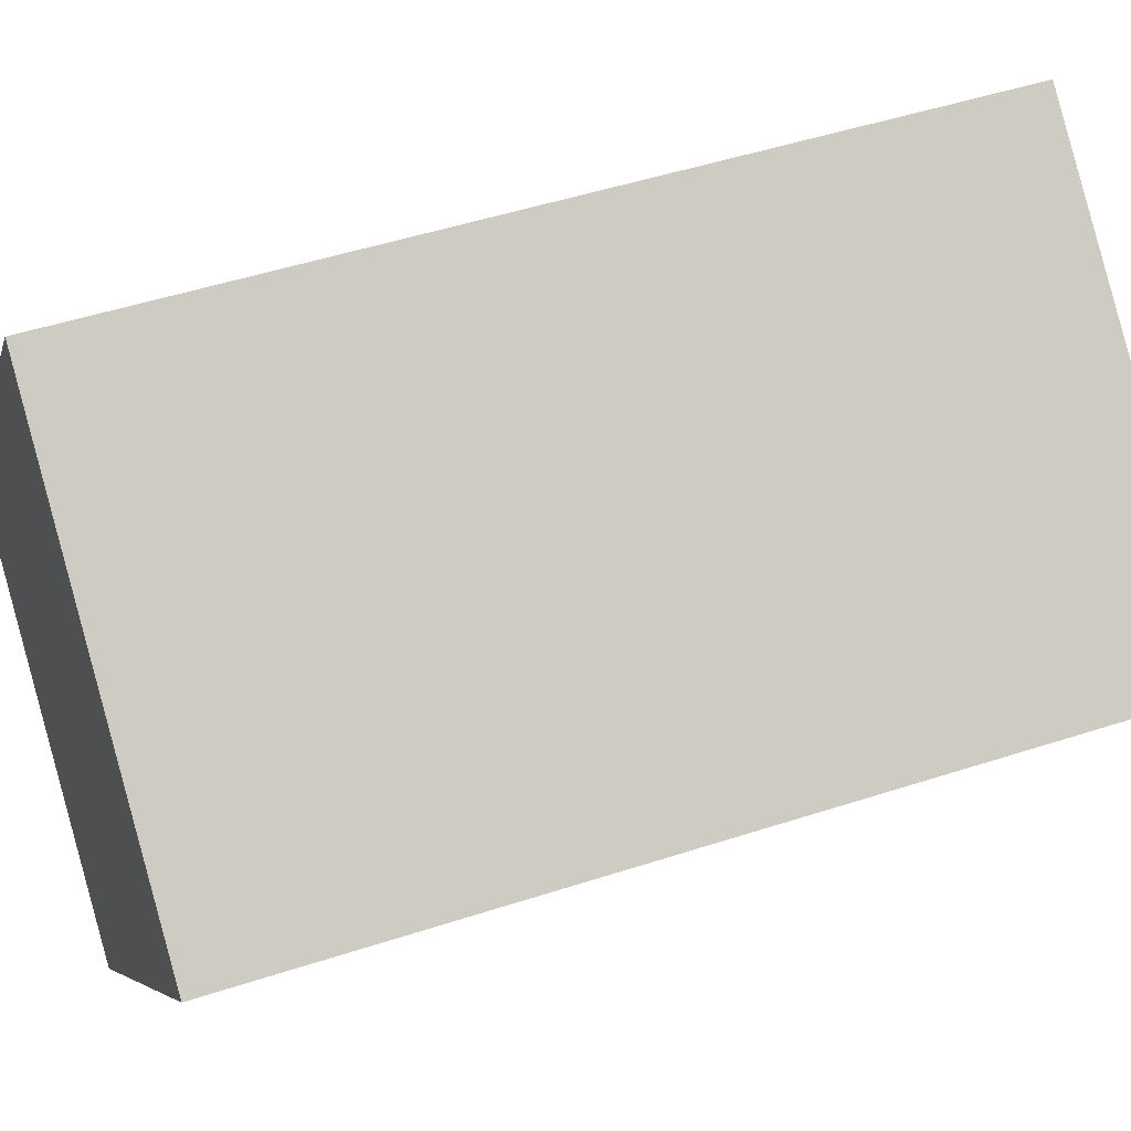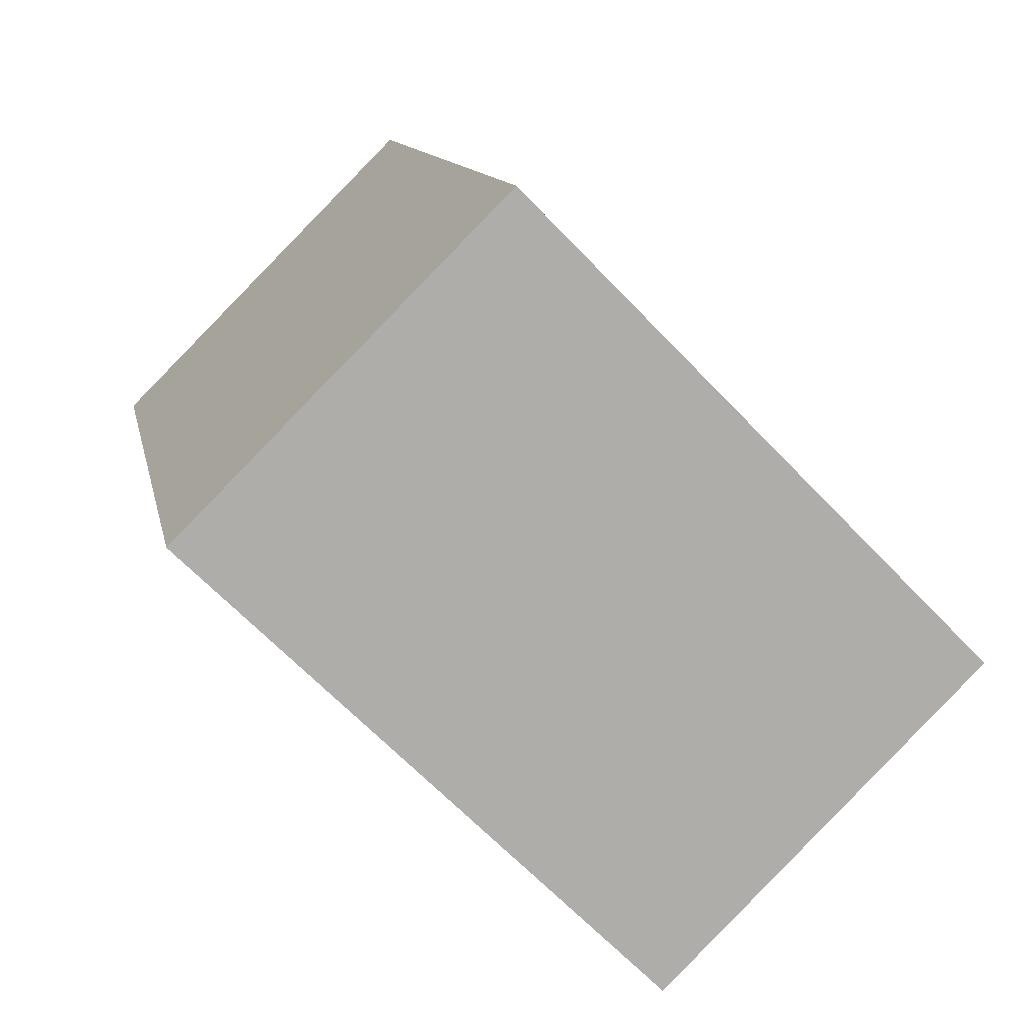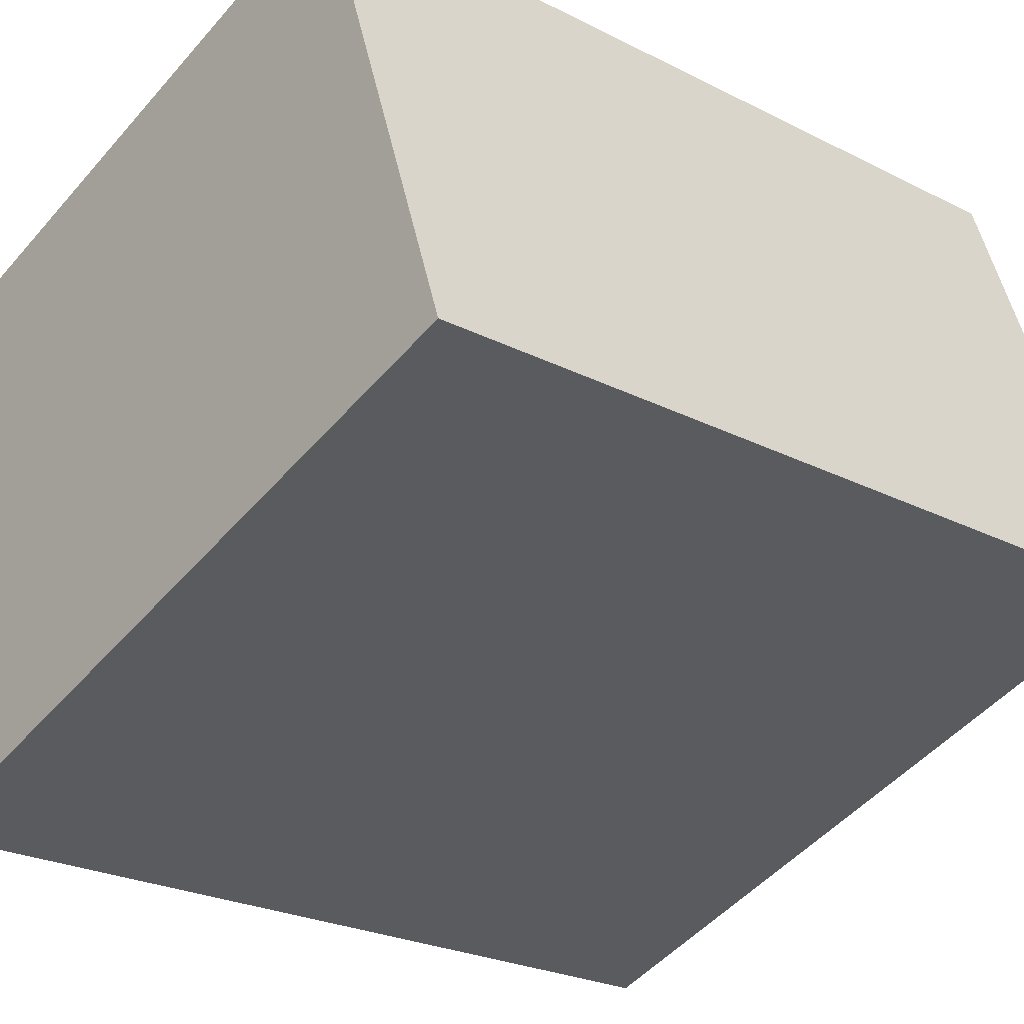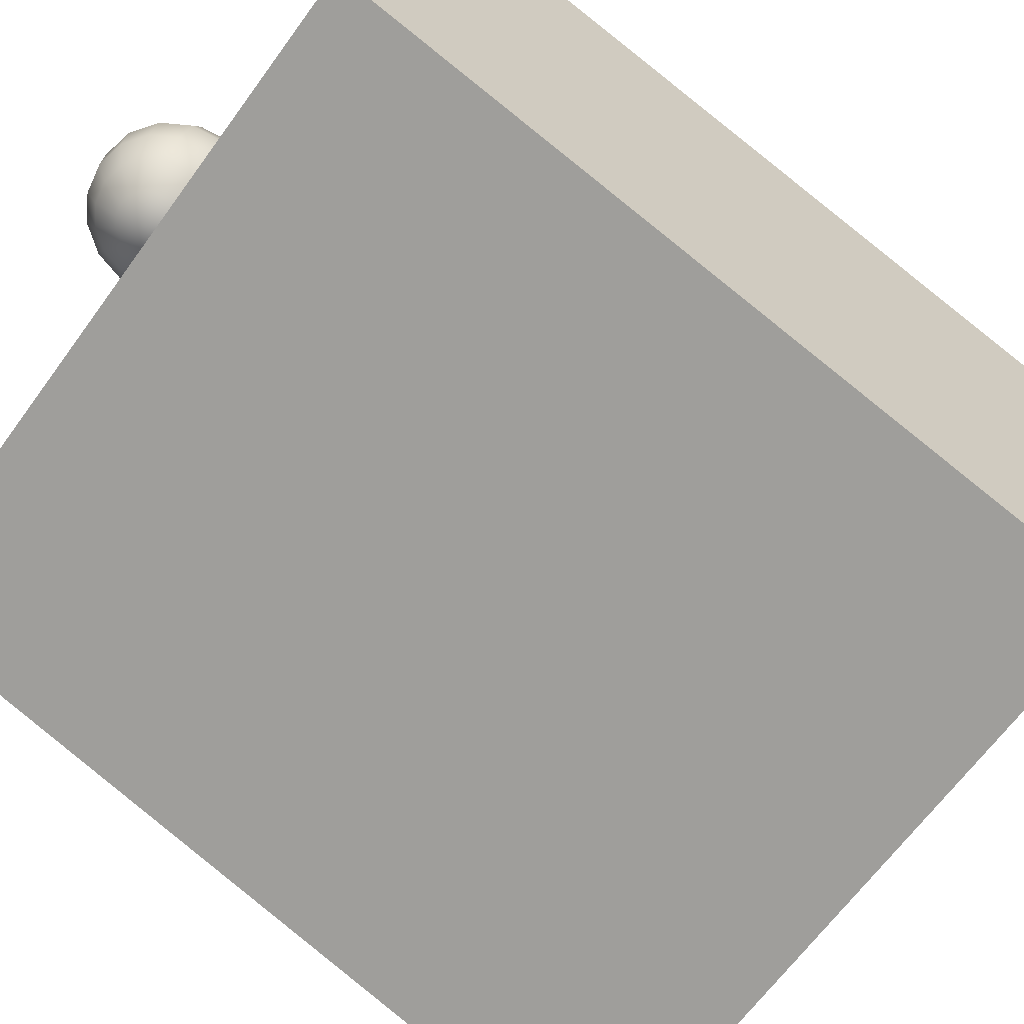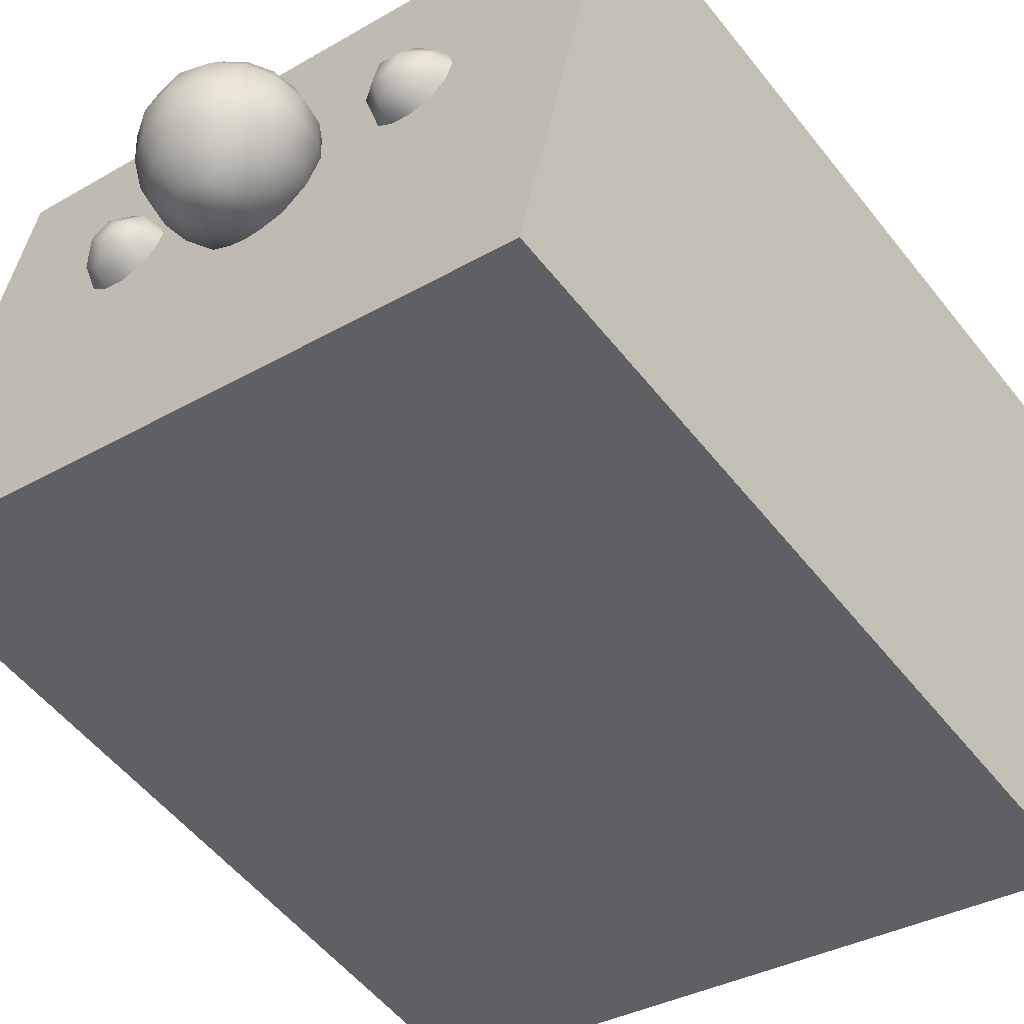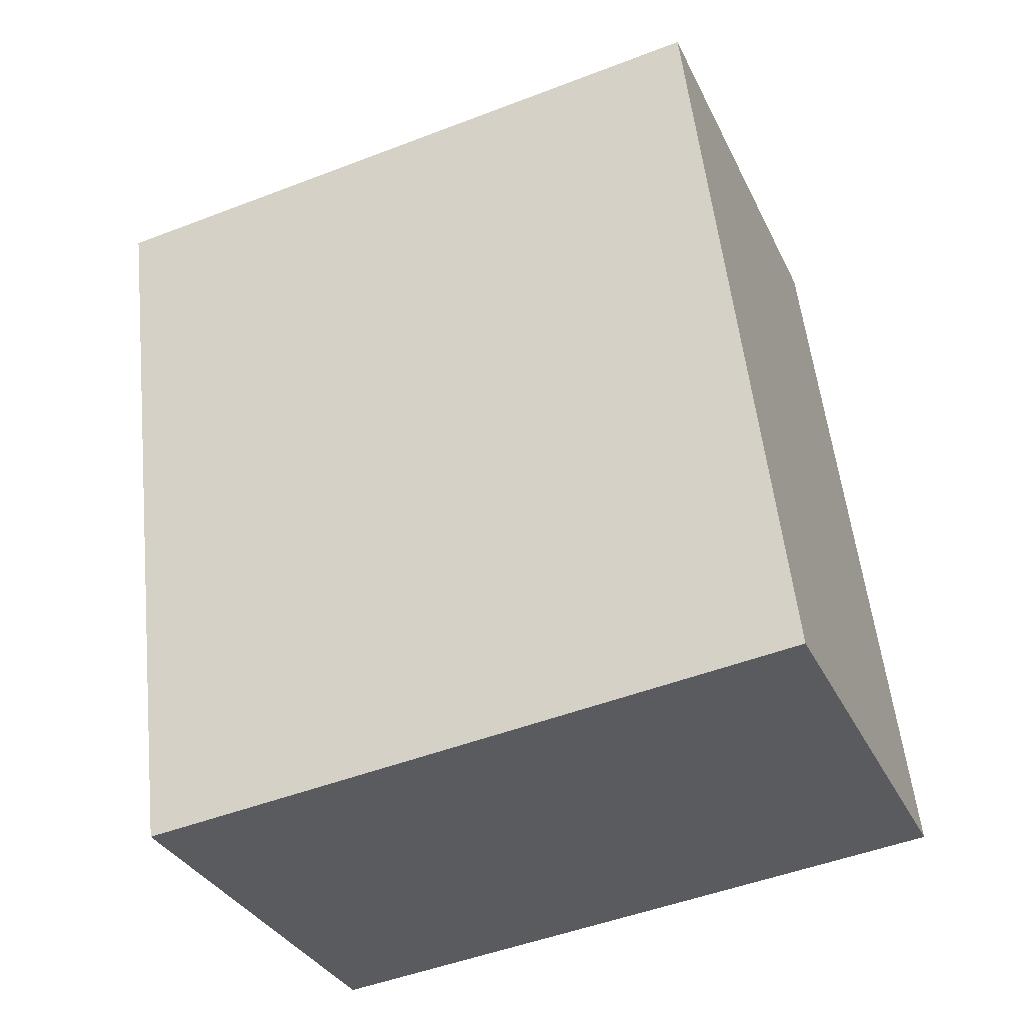
<metadata>
{"format":"obj","ext":"obj","renderer":"f3d","projection":"perspective","resolution":1024,"background":"white","views":[{"elev":-5.3,"azim":-102.2,"up":"+Y"},{"elev":-66.2,"azim":-46.3,"up":"+Z"},{"elev":-48.2,"azim":-128.5,"up":"+Y"},{"elev":-64.6,"azim":54.2,"up":"+Y"},{"elev":-33.0,"azim":38.9,"up":"+Y"},{"elev":-49.1,"azim":-156.9,"up":"+Z"}]}
</metadata>
<code>
g Chef_Box
v -0.3519 -0.3441 -0.3563
v -0.3519 -0.1208 0.4183
v 0.3519 -0.1208 0.4183
v 0.3519 -0.3441 -0.3563
v -0.3519 -0.1208 0.4183
v -0.3519 0.3398 0.2907
v 0.3519 0.3398 0.2907
v 0.3519 -0.1208 0.4183
v -0.3519 0.3398 0.2907
v -0.3519 0.1165 -0.4839
v 0.3519 0.1165 -0.4839
v 0.3519 0.3398 0.2907
v -0.3519 0.1165 -0.4839
v -0.3519 -0.3441 -0.3563
v 0.3519 -0.3441 -0.3563
v 0.3519 0.1165 -0.4839
v 0.3519 -0.3441 -0.3563
v 0.3519 -0.1208 0.4183
v 0.3519 0.3398 0.2907
v 0.3519 0.1165 -0.4839
v -0.3519 0.1165 -0.4839
v -0.3519 0.3398 0.2907
v -0.3519 -0.1208 0.4183
v -0.3519 -0.3441 -0.3563
v 0.1922 0.1538 0.3518
v 0.1748 0.1506 0.362
v 0.1786 0.1725 0.3711
v 0.2008 0.1721 0.357
v 0.156 0.1726 0.3706
v 0.1568 0.1506 0.3617
v 0.1357 0.1722 0.3557
v 0.1416 0.1539 0.3509
v 0.1811 0.194 0.3657
v 0.203 0.1903 0.3525
v 0.1584 0.194 0.3652
v 0.1376 0.1905 0.3511
v 0.1818 0.2119 0.3466
v 0.1982 0.206 0.3387
v 0.1636 0.212 0.3461
v 0.1472 0.2061 0.3376
v 0.1856 0.2166 0.3196
v 0.2053 0.2071 0.3225
v 0.1644 0.2167 0.3191
v 0.1426 0.2072 0.3211
v 0.156 0.1389 0.3389
v 0.1768 0.1389 0.3392
v 0.1985 0.1484 0.3372
v 0.1299 0.1878 0.3258
v 0.1279 0.1679 0.331
v 0.1364 0.1485 0.3362
v 0.2113 0.1678 0.3325
v 0.2137 0.1876 0.3276
v -0.1544 0.1323 0.3585
v -0.1725 0.138 0.3672
v -0.1564 0.1563 0.3761
v -0.1392 0.1443 0.3644
v -0.1426 0.173 0.3708
v -0.1283 0.1576 0.3602
v -0.1328 0.1862 0.3521
v -0.1236 0.1697 0.3469
v -0.1752 0.1673 0.3736
v -0.1886 0.1473 0.3651
v -0.1614 0.1841 0.3682
v -0.1488 0.1957 0.3498
v -0.1931 0.1759 0.357
v -0.2003 0.1592 0.3523
v -0.1821 0.1894 0.3527
v -0.1693 0.1969 0.3403
v -0.2044 0.1731 0.3323
v -0.2087 0.1528 0.3383
v -0.1915 0.1887 0.3273
v -0.1706 0.1992 0.3236
v -0.1234 0.1484 0.3369
v -0.1361 0.1329 0.3417
v -0.157 0.1226 0.3453
v -0.1471 0.1969 0.3236
v -0.1297 0.1864 0.3261
v -0.1192 0.1685 0.331
v -0.1805 0.1248 0.3454
v -0.1981 0.135 0.3431
v 0.03553 0.08448 0.3927
v 0.06004 0.09904 0.3784
v 0.0475 0.09427 0.3603
v 0.02875 0.0819 0.3829
v 0.02875 0.09108 0.3482
v 0.01859 0.08017 0.3764
v 0.006619 0.08996 0.3439
v 0.006619 0.07957 0.3741
v 0.03791 0.08753 0.4043
v 0.06444 0.1047 0.3998
v 0.03553 0.09058 0.4159
v 0.06004 0.1103 0.4212
v 0.02875 0.09316 0.4257
v 0.0475 0.1151 0.4394
v 0.01859 0.09488 0.4323
v 0.02875 0.1183 0.4515
v 0.006619 0.09549 0.4346
v 0.006619 0.1194 0.4557
v -0.005356 0.09488 0.4323
v -0.01551 0.1183 0.4515
v -0.01551 0.09316 0.4257
v -0.03426 0.1151 0.4394
v -0.02229 0.09058 0.4159
v -0.0468 0.1103 0.4212
v -0.02467 0.08753 0.4043
v -0.0512 0.1047 0.3998
v -0.02229 0.08448 0.3927
v -0.0468 0.09904 0.3784
v -0.01551 0.0819 0.3829
v -0.03426 0.09427 0.3603
v -0.005356 0.08017 0.3764
v -0.01551 0.09108 0.3482
v 0.006619 0.07957 0.3741
v 0.006619 0.08996 0.3439
v -0.02229 0.1126 0.3256
v 0.006619 0.1111 0.32
v -0.0468 0.1167 0.3414
v -0.06317 0.123 0.3651
v -0.06893 0.1303 0.3931
v -0.06317 0.1377 0.421
v -0.0468 0.1439 0.4447
v -0.02229 0.1481 0.4606
v 0.006619 0.1495 0.4661
v 0.03553 0.1481 0.4606
v 0.06004 0.1439 0.4447
v 0.07641 0.1377 0.421
v 0.08217 0.1303 0.3931
v 0.07641 0.123 0.3651
v 0.06004 0.1167 0.3414
v 0.03553 0.1126 0.3256
v 0.006619 0.1111 0.32
v 0.06444 0.1459 0.3292
v 0.08217 0.1526 0.3548
v 0.03791 0.1414 0.312
v 0.006619 0.1398 0.306
v 0.08839 0.1606 0.3851
v 0.06004 0.1773 0.3255
v 0.07641 0.1835 0.3492
v 0.03553 0.1731 0.3096
v 0.006619 0.1716 0.3041
v 0.08217 0.1908 0.3771
v 0.08217 0.1685 0.4154
v 0.06444 0.1753 0.441
v 0.03791 0.1798 0.4582
v 0.006619 0.1814 0.4642
v -0.02467 0.1798 0.4582
v -0.0512 0.1753 0.441
v -0.06893 0.1685 0.4154
v -0.07515 0.1606 0.3851
v -0.06893 0.1526 0.3548
v -0.0512 0.1459 0.3292
v -0.02467 0.1414 0.312
v 0.006619 0.1398 0.306
v -0.02229 0.1731 0.3096
v 0.006619 0.1716 0.3041
v -0.0468 0.1773 0.3255
v -0.06317 0.1835 0.3492
v -0.06893 0.1908 0.3771
v -0.06317 0.1982 0.4051
v -0.0468 0.2044 0.4288
v -0.02229 0.2086 0.4446
v 0.006619 0.2101 0.4502
v 0.03553 0.2086 0.4446
v 0.06004 0.2044 0.4288
v 0.07641 0.1982 0.4051
v -0.0468 0.2221 0.3918
v -0.03426 0.2269 0.4099
v -0.01551 0.2301 0.422
v 0.006619 0.2312 0.4263
v 0.02875 0.2301 0.422
v 0.0475 0.2269 0.4099
v 0.06004 0.2221 0.3918
v 0.06444 0.2165 0.3704
v 0.06004 0.2109 0.349
v -0.01551 0.2393 0.3873
v -0.005356 0.241 0.3938
v 0.006619 0.2416 0.3961
v 0.01859 0.241 0.3938
v 0.02875 0.2393 0.3873
v 0.03553 0.2367 0.3775
v 0.03791 0.2336 0.3659
v 0.03553 0.2306 0.3543
v 0.02875 0.228 0.3445
v 0.0475 0.2061 0.3308
v 0.01859 0.2263 0.3379
v 0.02875 0.2029 0.3187
v 0.006619 0.2018 0.3145
v 0.006619 0.2257 0.3356
v 0.006619 0.2397 0.3643
v -0.02229 0.2367 0.3775
v -0.0512 0.2165 0.3704
v -0.0468 0.2109 0.349
v -0.03426 0.2061 0.3308
v -0.01551 0.2029 0.3187
v 0.006619 0.2018 0.3145
v -0.005356 0.2263 0.3379
v 0.006619 0.2257 0.3356
v -0.01551 0.228 0.3445
v -0.02229 0.2306 0.3543
v -0.02467 0.2336 0.3659
v 0.006619 0.08151 0.4059
g Chef_Box_0
f -199 -200 -201
f -198 -199 -201
f -195 -196 -197
f -194 -195 -197
f -191 -192 -193
f -190 -191 -193
f -187 -188 -189
f -186 -187 -189
f -183 -184 -185
f -182 -183 -185
f -179 -180 -181
f -178 -179 -181
f -175 -176 -177
f -174 -175 -177
f -175 -173 -176
f -173 -172 -176
f -173 -171 -172
f -171 -170 -172
f -169 -175 -174
f -168 -169 -174
f -167 -173 -175
f -169 -167 -175
f -166 -171 -173
f -167 -166 -173
f -165 -169 -168
f -164 -165 -168
f -163 -167 -169
f -165 -163 -169
f -162 -166 -167
f -163 -162 -167
f -161 -165 -164
f -160 -161 -164
f -159 -163 -165
f -161 -159 -165
f -158 -162 -163
f -159 -158 -163
f -162 -158 -166
f -172 -170 -157
f -172 -157 -156
f -176 -172 -156
f -176 -156 -155
f -177 -176 -155
f -158 -154 -166
f -166 -154 -171
f -154 -153 -171
f -171 -153 -170
f -170 -152 -157
f -153 -152 -170
f -174 -177 -155
f -151 -174 -155
f -168 -174 -151
f -150 -168 -151
f -164 -168 -150
f -160 -164 -150
f -147 -148 -149
f -146 -147 -149
f -145 -147 -146
f -144 -145 -146
f -143 -145 -144
f -142 -143 -144
f -147 -141 -148
f -141 -140 -148
f -139 -141 -147
f -145 -139 -147
f -138 -139 -145
f -143 -138 -145
f -141 -137 -140
f -137 -136 -140
f -135 -137 -141
f -139 -135 -141
f -134 -135 -139
f -138 -134 -139
f -137 -133 -136
f -133 -132 -136
f -131 -133 -137
f -135 -131 -137
f -130 -131 -135
f -134 -130 -135
f -130 -134 -138
f -142 -144 -129
f -129 -144 -128
f -144 -146 -128
f -128 -146 -127
f -146 -149 -127
f -126 -130 -138
f -126 -138 -143
f -125 -126 -143
f -125 -143 -142
f -124 -142 -129
f -124 -125 -142
f -149 -148 -127
f -148 -123 -127
f -148 -140 -123
f -140 -122 -123
f -140 -136 -122
f -136 -132 -122
f -119 -120 -121
f -118 -119 -121
f -117 -119 -118
f -116 -117 -118
f -115 -117 -116
f -114 -115 -116
f -121 -120 -113
f -120 -112 -113
f -113 -112 -111
f -112 -110 -111
f -111 -110 -109
f -110 -108 -109
f -109 -108 -107
f -108 -106 -107
f -107 -106 -105
f -106 -104 -105
f -105 -104 -103
f -104 -102 -103
f -103 -102 -101
f -102 -100 -101
f -101 -100 -99
f -100 -98 -99
f -99 -98 -97
f -98 -96 -97
f -97 -96 -95
f -96 -94 -95
f -95 -94 -93
f -94 -92 -93
f -93 -92 -91
f -92 -90 -91
f -91 -90 -89
f -90 -88 -89
f -90 -87 -88
f -87 -86 -88
f -85 -87 -90
f -92 -85 -90
f -84 -85 -92
f -94 -84 -92
f -83 -84 -94
f -96 -83 -94
f -82 -83 -96
f -98 -82 -96
f -81 -82 -98
f -100 -81 -98
f -80 -81 -100
f -102 -80 -100
f -79 -80 -102
f -104 -79 -102
f -78 -79 -104
f -106 -78 -104
f -77 -78 -106
f -108 -77 -106
f -76 -77 -108
f -110 -76 -108
f -75 -76 -110
f -112 -75 -110
f -74 -75 -112
f -120 -74 -112
f -73 -74 -120
f -119 -73 -120
f -72 -73 -119
f -117 -72 -119
f -71 -72 -117
f -115 -71 -117
f -73 -70 -74
f -70 -69 -74
f -74 -69 -75
f -68 -70 -73
f -72 -68 -73
f -67 -68 -72
f -71 -67 -72
f -75 -66 -76
f -69 -66 -75
f -70 -65 -69
f -65 -64 -69
f -69 -64 -66
f -63 -65 -70
f -68 -63 -70
f -62 -63 -68
f -67 -62 -68
f -64 -61 -66
f -66 -61 -60
f -66 -60 -76
f -76 -60 -77
f -60 -59 -77
f -77 -59 -78
f -59 -58 -78
f -78 -58 -79
f -58 -57 -79
f -79 -57 -80
f -57 -56 -80
f -80 -56 -81
f -56 -55 -81
f -81 -55 -82
f -55 -54 -82
f -82 -54 -83
f -54 -53 -83
f -83 -53 -84
f -53 -52 -84
f -84 -52 -85
f -52 -51 -85
f -85 -51 -87
f -51 -50 -87
f -87 -50 -86
f -50 -49 -86
f -50 -48 -49
f -48 -47 -49
f -46 -48 -50
f -51 -46 -50
f -45 -46 -51
f -52 -45 -51
f -44 -45 -52
f -53 -44 -52
f -43 -44 -53
f -54 -43 -53
f -42 -43 -54
f -55 -42 -54
f -41 -42 -55
f -56 -41 -55
f -40 -41 -56
f -57 -40 -56
f -39 -40 -57
f -58 -39 -57
f -38 -39 -58
f -59 -38 -58
f -37 -38 -59
f -60 -37 -59
f -61 -37 -60
f -43 -36 -44
f -35 -36 -43
f -42 -35 -43
f -34 -35 -42
f -41 -34 -42
f -33 -34 -41
f -40 -33 -41
f -32 -33 -40
f -39 -32 -40
f -31 -32 -39
f -38 -31 -39
f -30 -31 -38
f -37 -30 -38
f -29 -30 -37
f -61 -29 -37
f -28 -29 -61
f -35 -27 -36
f -26 -27 -35
f -34 -26 -35
f -25 -26 -34
f -33 -25 -34
f -24 -25 -33
f -32 -24 -33
f -23 -24 -32
f -31 -23 -32
f -22 -23 -31
f -30 -22 -31
f -21 -22 -30
f -29 -21 -30
f -20 -21 -29
f -19 -20 -28
f -18 -19 -28
f -17 -19 -18
f -16 -17 -18
f -16 -18 -65
f -65 -18 -64
f -18 -28 -64
f -63 -16 -65
f -15 -16 -63
f -62 -15 -63
f -64 -28 -61
f -14 -17 -16
f -15 -14 -16
f -28 -20 -29
f -19 -13 -20
f -17 -13 -19
f -14 -13 -17
f -20 -13 -21
f -21 -13 -22
f -22 -13 -23
f -23 -13 -24
f -24 -13 -25
f -25 -13 -26
f -26 -13 -27
f -27 -13 -12
f -27 -12 -36
f -36 -12 -11
f -36 -11 -44
f -44 -11 -45
f -11 -10 -45
f -45 -10 -46
f -10 -9 -46
f -46 -9 -48
f -9 -8 -48
f -48 -8 -47
f -8 -7 -47
f -8 -6 -7
f -6 -5 -7
f -4 -6 -8
f -9 -4 -8
f -3 -4 -9
f -10 -3 -9
f -2 -3 -10
f -11 -2 -10
f -12 -2 -11
f -6 -13 -5
f -4 -13 -6
f -3 -13 -4
f -2 -13 -3
f -12 -13 -2
f -121 -1 -118
f -118 -1 -116
f -116 -1 -114
f -113 -1 -121
f -111 -1 -113
f -109 -1 -111
f -107 -1 -109
f -105 -1 -107
f -103 -1 -105
f -101 -1 -103
f -99 -1 -101
f -97 -1 -99
f -95 -1 -97
f -93 -1 -95
f -91 -1 -93
f -89 -1 -91

</code>
